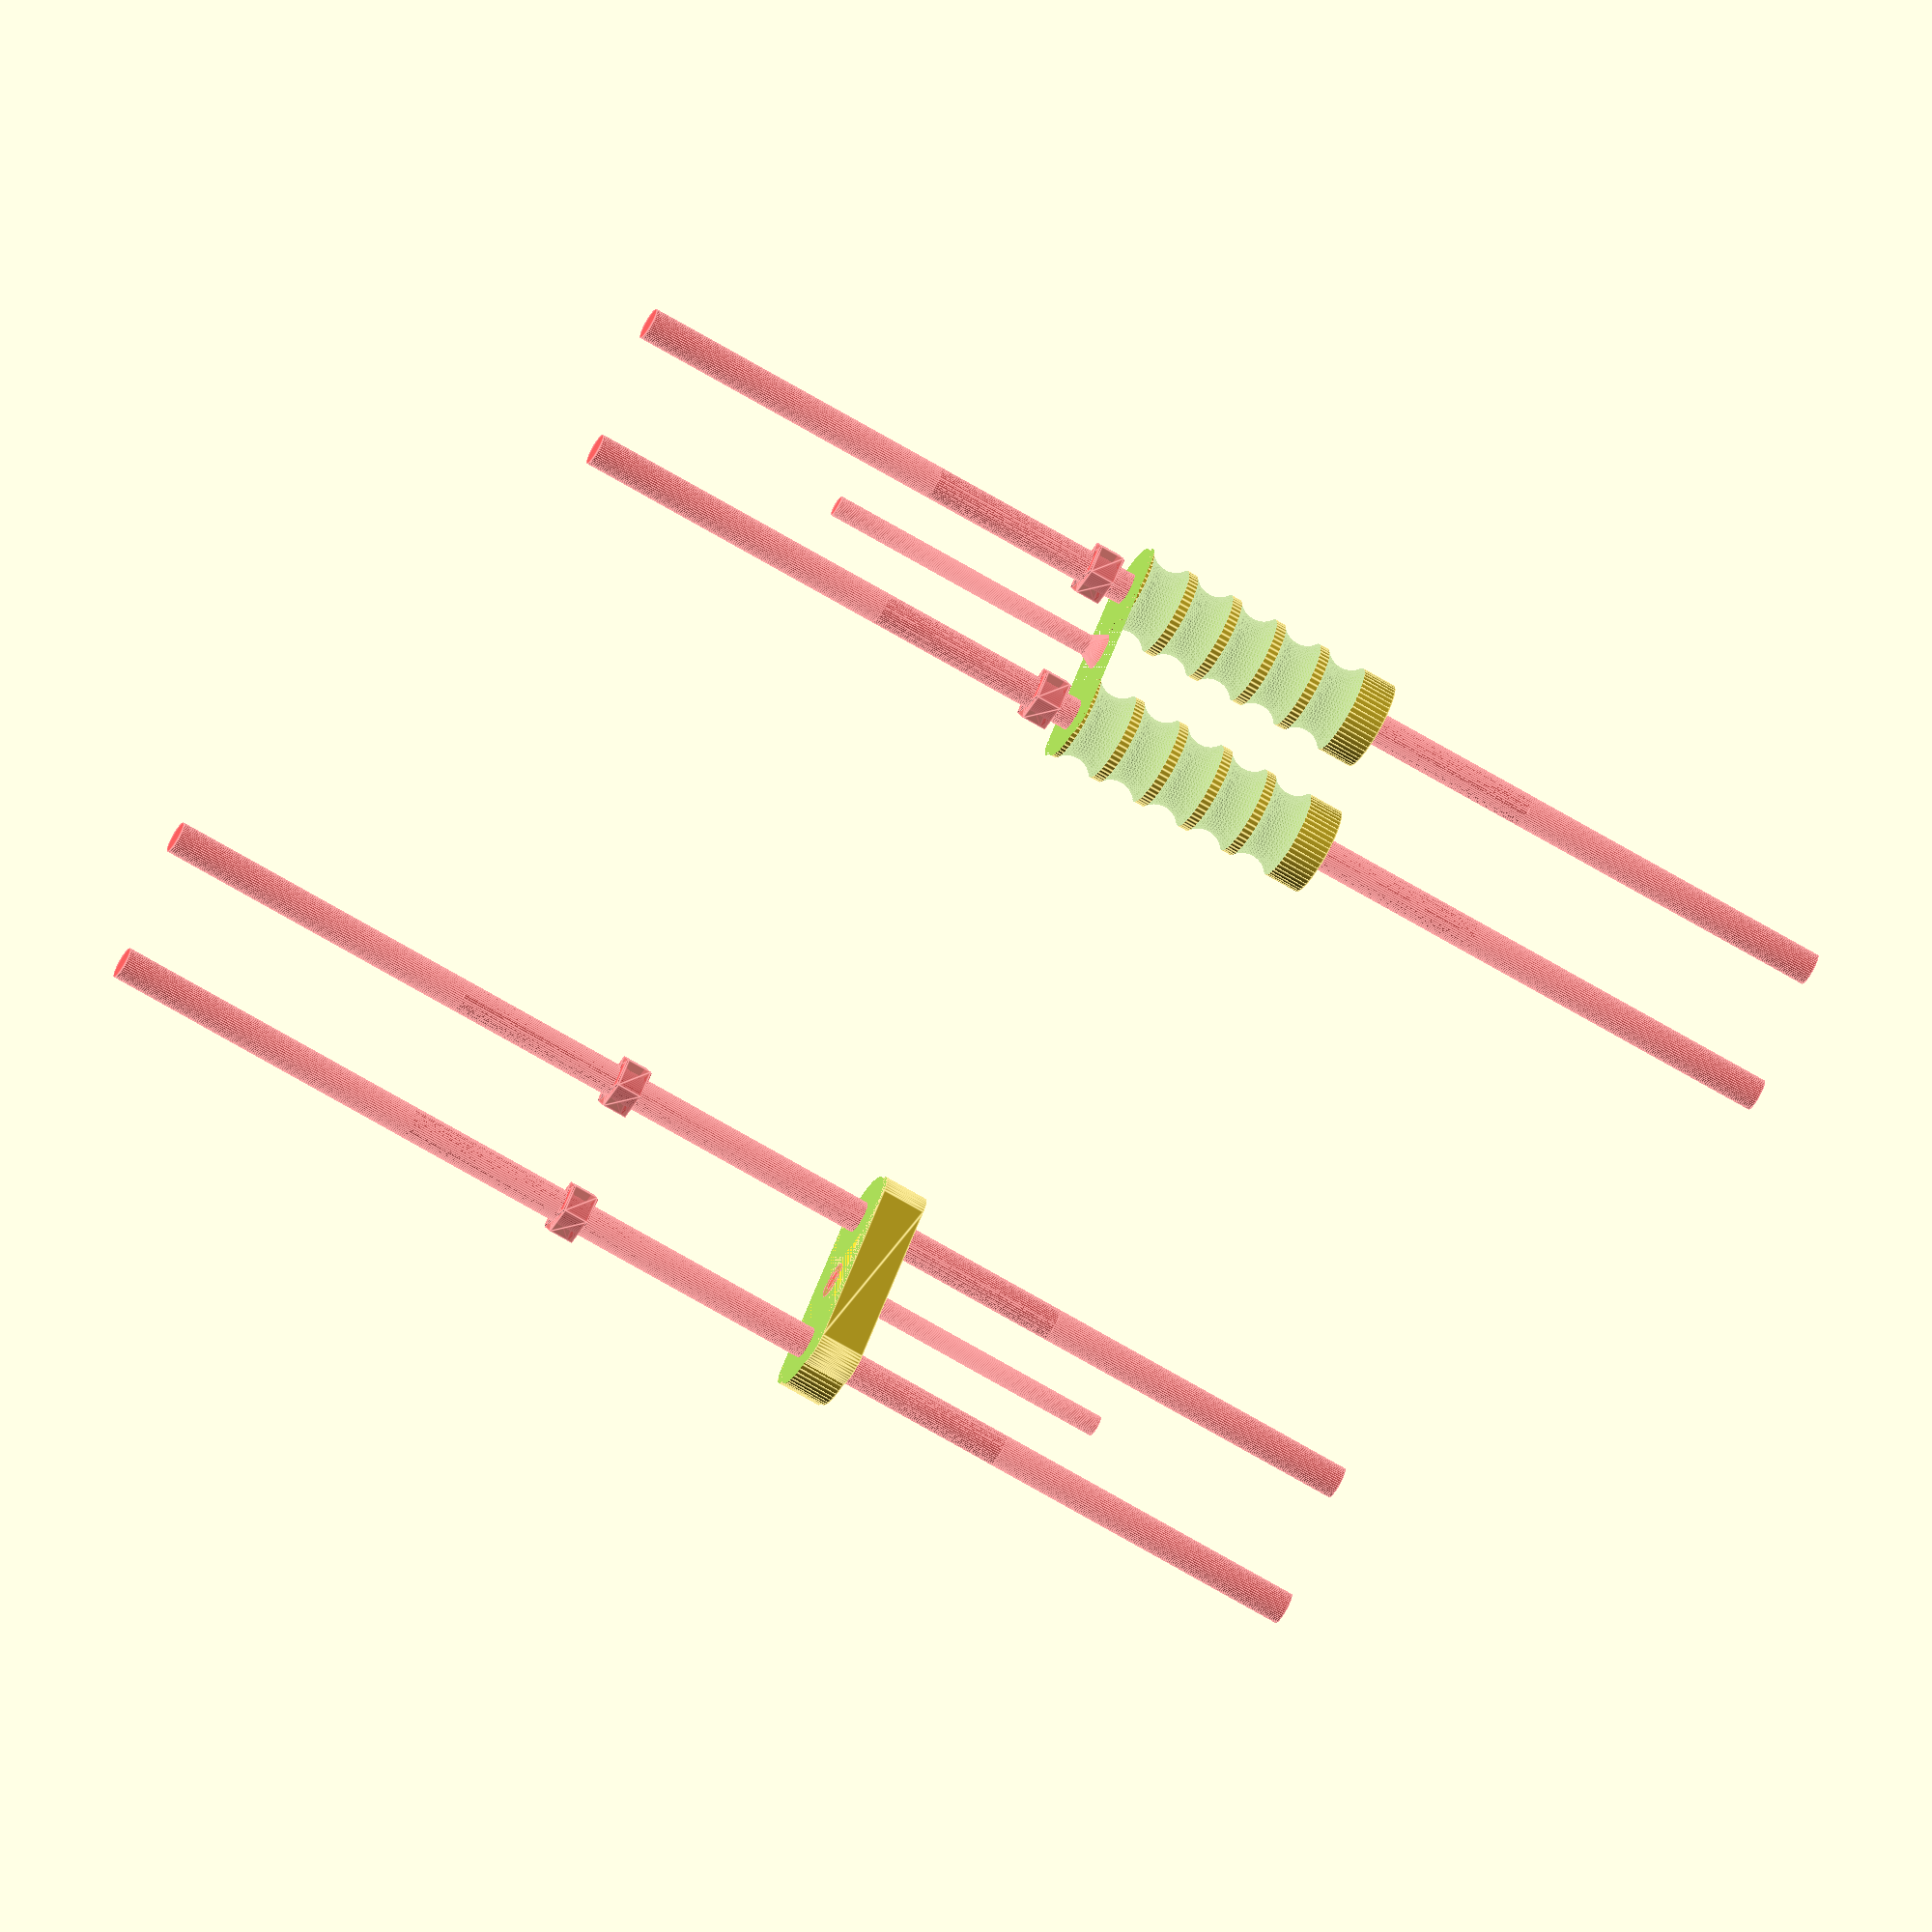
<openscad>
$fn = 50;


difference() {
	union() {
		translate(v = [150, 0, 18]) {
			rotate(a = [180, 0, 0]) {
				difference() {
					union() {
						hull() {
							translate(v = [-17.0000000000, 5.7500000000, 0]) {
								cylinder(h = 9, r = 5);
							}
							translate(v = [17.0000000000, 5.7500000000, 0]) {
								cylinder(h = 9, r = 5);
							}
							translate(v = [-17.0000000000, -5.7500000000, 0]) {
								cylinder(h = 9, r = 5);
							}
							translate(v = [17.0000000000, -5.7500000000, 0]) {
								cylinder(h = 9, r = 5);
							}
						}
						translate(v = [15.0000000000, 0, 0.0000000000]) {
							cylinder(h = 65, r = 9.0000000000);
						}
						translate(v = [-15.0000000000, 0, 0.0000000000]) {
							cylinder(h = 65, r = 9.0000000000);
						}
						translate(v = [15.0000000000, 0, 59.0000000000]) {
							cylinder(h = 6, r = 7.0000000000);
						}
						translate(v = [-15.0000000000, 0, 59.0000000000]) {
							cylinder(h = 6, r = 7.0000000000);
						}
					}
					union() {
						translate(v = [0, 0, 9]) {
							rotate(a = [0, 0, 0]) {
								difference() {
									union() {
										#translate(v = [0, 0, -60.0000000000]) {
											cylinder(h = 60, r = 2.0000000000);
										}
										#translate(v = [0, 0, -3]) {
											cylinder(h = 3, r1 = 2.1250000000, r2 = 3.7500000000);
										}
										#translate(v = [0, 0, -60.0000000000]) {
											cylinder(h = 60, r = 2.1250000000);
										}
										#translate(v = [0, 0, -60.0000000000]) {
											cylinder(h = 60, r = 2.0000000000);
										}
									}
									union();
								}
							}
						}
						translate(v = [15.0000000000, 0, 0]) {
							rotate(a = [0, 0, 0]) {
								difference() {
									union() {
										#translate(v = [-2.8750000000, -5.0000000000, -0.3000000000]) {
											cube(size = [5.7500000000, 10, 0.3000000000]);
										}
										#translate(v = [-2.8750000000, -2.8750000000, -0.6000000000]) {
											cube(size = [5.7500000000, 5.7500000000, 0.3000000000]);
										}
										#translate(v = [-2.8750000000, -5.0000000000, 5]) {
											cube(size = [5.7500000000, 10, 0.3000000000]);
										}
										#translate(v = [-2.8750000000, -2.8750000000, 5.3000000000]) {
											cube(size = [5.7500000000, 5.7500000000, 0.3000000000]);
										}
										#translate(v = [0, 0, -100.0000000000]) {
											cylinder(h = 200, r = 3.2500000000);
										}
										#linear_extrude(height = 5) {
											polygon(points = [[5.9142500000, 0.0000000000], [2.9571250000, 5.1218907443], [-2.9571250000, 5.1218907443], [-5.9142500000, 0.0000000000], [-2.9571250000, -5.1218907443], [2.9571250000, -5.1218907443]]);
										}
										#translate(v = [-2.8750000000, -5.0000000000, -0.3000000000]) {
											cube(size = [5.7500000000, 10, 0.3000000000]);
										}
										#translate(v = [-2.8750000000, -2.8750000000, -0.6000000000]) {
											cube(size = [5.7500000000, 5.7500000000, 0.3000000000]);
										}
										#translate(v = [-2.8750000000, -5.0000000000, 5]) {
											cube(size = [5.7500000000, 10, 0.3000000000]);
										}
										#translate(v = [-2.8750000000, -2.8750000000, 5.3000000000]) {
											cube(size = [5.7500000000, 5.7500000000, 0.3000000000]);
										}
										#translate(v = [0, 0, -100.0000000000]) {
											cylinder(h = 200, r = 3.2500000000);
										}
										#translate(v = [-2.8750000000, -5.0000000000, -0.3000000000]) {
											cube(size = [5.7500000000, 10, 0.3000000000]);
										}
										#translate(v = [-2.8750000000, -2.8750000000, -0.6000000000]) {
											cube(size = [5.7500000000, 5.7500000000, 0.3000000000]);
										}
										#translate(v = [-2.8750000000, -5.0000000000, 5]) {
											cube(size = [5.7500000000, 10, 0.3000000000]);
										}
										#translate(v = [-2.8750000000, -2.8750000000, 5.3000000000]) {
											cube(size = [5.7500000000, 5.7500000000, 0.3000000000]);
										}
										#translate(v = [0, 0, -100.0000000000]) {
											cylinder(h = 200, r = 3.2500000000);
										}
									}
									union();
								}
							}
						}
						translate(v = [-15.0000000000, 0, 0]) {
							rotate(a = [0, 0, 0]) {
								difference() {
									union() {
										#translate(v = [-2.8750000000, -5.0000000000, -0.3000000000]) {
											cube(size = [5.7500000000, 10, 0.3000000000]);
										}
										#translate(v = [-2.8750000000, -2.8750000000, -0.6000000000]) {
											cube(size = [5.7500000000, 5.7500000000, 0.3000000000]);
										}
										#translate(v = [-2.8750000000, -5.0000000000, 5]) {
											cube(size = [5.7500000000, 10, 0.3000000000]);
										}
										#translate(v = [-2.8750000000, -2.8750000000, 5.3000000000]) {
											cube(size = [5.7500000000, 5.7500000000, 0.3000000000]);
										}
										#translate(v = [0, 0, -100.0000000000]) {
											cylinder(h = 200, r = 3.2500000000);
										}
										#linear_extrude(height = 5) {
											polygon(points = [[5.9142500000, 0.0000000000], [2.9571250000, 5.1218907443], [-2.9571250000, 5.1218907443], [-5.9142500000, 0.0000000000], [-2.9571250000, -5.1218907443], [2.9571250000, -5.1218907443]]);
										}
										#translate(v = [-2.8750000000, -5.0000000000, -0.3000000000]) {
											cube(size = [5.7500000000, 10, 0.3000000000]);
										}
										#translate(v = [-2.8750000000, -2.8750000000, -0.6000000000]) {
											cube(size = [5.7500000000, 5.7500000000, 0.3000000000]);
										}
										#translate(v = [-2.8750000000, -5.0000000000, 5]) {
											cube(size = [5.7500000000, 10, 0.3000000000]);
										}
										#translate(v = [-2.8750000000, -2.8750000000, 5.3000000000]) {
											cube(size = [5.7500000000, 5.7500000000, 0.3000000000]);
										}
										#translate(v = [0, 0, -100.0000000000]) {
											cylinder(h = 200, r = 3.2500000000);
										}
										#translate(v = [-2.8750000000, -5.0000000000, -0.3000000000]) {
											cube(size = [5.7500000000, 10, 0.3000000000]);
										}
										#translate(v = [-2.8750000000, -2.8750000000, -0.6000000000]) {
											cube(size = [5.7500000000, 5.7500000000, 0.3000000000]);
										}
										#translate(v = [-2.8750000000, -5.0000000000, 5]) {
											cube(size = [5.7500000000, 10, 0.3000000000]);
										}
										#translate(v = [-2.8750000000, -2.8750000000, 5.3000000000]) {
											cube(size = [5.7500000000, 5.7500000000, 0.3000000000]);
										}
										#translate(v = [0, 0, -100.0000000000]) {
											cylinder(h = 200, r = 3.2500000000);
										}
									}
									union();
								}
							}
						}
						translate(v = [15.0000000000, 0, 65]) {
							rotate(a = [0, 0, 0]) {
								difference() {
									union() {
										#translate(v = [-2.8750000000, -5.0000000000, -5.3000000000]) {
											cube(size = [5.7500000000, 10, 0.3000000000]);
										}
										#translate(v = [-2.8750000000, -2.8750000000, -5.6000000000]) {
											cube(size = [5.7500000000, 5.7500000000, 0.3000000000]);
										}
										#translate(v = [-2.8750000000, -5.0000000000, 0]) {
											cube(size = [5.7500000000, 10, 0.3000000000]);
										}
										#translate(v = [-2.8750000000, -2.8750000000, 0.3000000000]) {
											cube(size = [5.7500000000, 5.7500000000, 0.3000000000]);
										}
										#translate(v = [0, 0, -100.0000000000]) {
											cylinder(h = 200, r = 3.2500000000);
										}
										translate(v = [0, 0, -5]) {
											#linear_extrude(height = 5) {
												polygon(points = [[5.9142500000, 0.0000000000], [2.9571250000, 5.1218907443], [-2.9571250000, 5.1218907443], [-5.9142500000, 0.0000000000], [-2.9571250000, -5.1218907443], [2.9571250000, -5.1218907443]]);
											}
										}
										#translate(v = [-2.8750000000, -5.0000000000, -5.3000000000]) {
											cube(size = [5.7500000000, 10, 0.3000000000]);
										}
										#translate(v = [-2.8750000000, -2.8750000000, -5.6000000000]) {
											cube(size = [5.7500000000, 5.7500000000, 0.3000000000]);
										}
										#translate(v = [-2.8750000000, -5.0000000000, 0]) {
											cube(size = [5.7500000000, 10, 0.3000000000]);
										}
										#translate(v = [-2.8750000000, -2.8750000000, 0.3000000000]) {
											cube(size = [5.7500000000, 5.7500000000, 0.3000000000]);
										}
										#translate(v = [0, 0, -100.0000000000]) {
											cylinder(h = 200, r = 3.2500000000);
										}
										#translate(v = [-2.8750000000, -5.0000000000, -5.3000000000]) {
											cube(size = [5.7500000000, 10, 0.3000000000]);
										}
										#translate(v = [-2.8750000000, -2.8750000000, -5.6000000000]) {
											cube(size = [5.7500000000, 5.7500000000, 0.3000000000]);
										}
										#translate(v = [-2.8750000000, -5.0000000000, 0]) {
											cube(size = [5.7500000000, 10, 0.3000000000]);
										}
										#translate(v = [-2.8750000000, -2.8750000000, 0.3000000000]) {
											cube(size = [5.7500000000, 5.7500000000, 0.3000000000]);
										}
										#translate(v = [0, 0, -100.0000000000]) {
											cylinder(h = 200, r = 3.2500000000);
										}
									}
									union();
								}
							}
						}
						translate(v = [-15.0000000000, 0, 65]) {
							rotate(a = [0, 0, 0]) {
								difference() {
									union() {
										#translate(v = [-2.8750000000, -5.0000000000, -5.3000000000]) {
											cube(size = [5.7500000000, 10, 0.3000000000]);
										}
										#translate(v = [-2.8750000000, -2.8750000000, -5.6000000000]) {
											cube(size = [5.7500000000, 5.7500000000, 0.3000000000]);
										}
										#translate(v = [-2.8750000000, -5.0000000000, 0]) {
											cube(size = [5.7500000000, 10, 0.3000000000]);
										}
										#translate(v = [-2.8750000000, -2.8750000000, 0.3000000000]) {
											cube(size = [5.7500000000, 5.7500000000, 0.3000000000]);
										}
										#translate(v = [0, 0, -100.0000000000]) {
											cylinder(h = 200, r = 3.2500000000);
										}
										translate(v = [0, 0, -5]) {
											#linear_extrude(height = 5) {
												polygon(points = [[5.9142500000, 0.0000000000], [2.9571250000, 5.1218907443], [-2.9571250000, 5.1218907443], [-5.9142500000, 0.0000000000], [-2.9571250000, -5.1218907443], [2.9571250000, -5.1218907443]]);
											}
										}
										#translate(v = [-2.8750000000, -5.0000000000, -5.3000000000]) {
											cube(size = [5.7500000000, 10, 0.3000000000]);
										}
										#translate(v = [-2.8750000000, -2.8750000000, -5.6000000000]) {
											cube(size = [5.7500000000, 5.7500000000, 0.3000000000]);
										}
										#translate(v = [-2.8750000000, -5.0000000000, 0]) {
											cube(size = [5.7500000000, 10, 0.3000000000]);
										}
										#translate(v = [-2.8750000000, -2.8750000000, 0.3000000000]) {
											cube(size = [5.7500000000, 5.7500000000, 0.3000000000]);
										}
										#translate(v = [0, 0, -100.0000000000]) {
											cylinder(h = 200, r = 3.2500000000);
										}
										#translate(v = [-2.8750000000, -5.0000000000, -5.3000000000]) {
											cube(size = [5.7500000000, 10, 0.3000000000]);
										}
										#translate(v = [-2.8750000000, -2.8750000000, -5.6000000000]) {
											cube(size = [5.7500000000, 5.7500000000, 0.3000000000]);
										}
										#translate(v = [-2.8750000000, -5.0000000000, 0]) {
											cube(size = [5.7500000000, 10, 0.3000000000]);
										}
										#translate(v = [-2.8750000000, -2.8750000000, 0.3000000000]) {
											cube(size = [5.7500000000, 5.7500000000, 0.3000000000]);
										}
										#translate(v = [0, 0, -100.0000000000]) {
											cylinder(h = 200, r = 3.2500000000);
										}
									}
									union();
								}
							}
						}
						translate(v = [15.0000000000, 0, 14.0000000000]) {
							rotate_extrude(angle = 360) {
								translate(v = [12.0000000000, 0, 0]) {
									circle(r = 5.0000000000);
								}
							}
						}
						translate(v = [-15.0000000000, 0, 14.0000000000]) {
							rotate_extrude(angle = 360) {
								translate(v = [12.0000000000, 0, 0]) {
									circle(r = 5.0000000000);
								}
							}
						}
						translate(v = [15.0000000000, 0, 24.0000000000]) {
							rotate_extrude(angle = 360) {
								translate(v = [12.0000000000, 0, 0]) {
									circle(r = 5.0000000000);
								}
							}
						}
						translate(v = [-15.0000000000, 0, 24.0000000000]) {
							rotate_extrude(angle = 360) {
								translate(v = [12.0000000000, 0, 0]) {
									circle(r = 5.0000000000);
								}
							}
						}
						translate(v = [15.0000000000, 0, 34.0000000000]) {
							rotate_extrude(angle = 360) {
								translate(v = [12.0000000000, 0, 0]) {
									circle(r = 5.0000000000);
								}
							}
						}
						translate(v = [-15.0000000000, 0, 34.0000000000]) {
							rotate_extrude(angle = 360) {
								translate(v = [12.0000000000, 0, 0]) {
									circle(r = 5.0000000000);
								}
							}
						}
						translate(v = [15.0000000000, 0, 44.0000000000]) {
							rotate_extrude(angle = 360) {
								translate(v = [12.0000000000, 0, 0]) {
									circle(r = 5.0000000000);
								}
							}
						}
						translate(v = [-15.0000000000, 0, 44.0000000000]) {
							rotate_extrude(angle = 360) {
								translate(v = [12.0000000000, 0, 0]) {
									circle(r = 5.0000000000);
								}
							}
						}
						translate(v = [15.0000000000, 0, 54.0000000000]) {
							rotate_extrude(angle = 360) {
								translate(v = [12.0000000000, 0, 0]) {
									circle(r = 5.0000000000);
								}
							}
						}
						translate(v = [-15.0000000000, 0, 54.0000000000]) {
							rotate_extrude(angle = 360) {
								translate(v = [12.0000000000, 0, 0]) {
									circle(r = 5.0000000000);
								}
							}
						}
					}
				}
			}
		}
		hull() {
			translate(v = [-17.0000000000, 5.7500000000, 0]) {
				cylinder(h = 9, r = 5);
			}
			translate(v = [17.0000000000, 5.7500000000, 0]) {
				cylinder(h = 9, r = 5);
			}
			translate(v = [-17.0000000000, -5.7500000000, 0]) {
				cylinder(h = 9, r = 5);
			}
			translate(v = [17.0000000000, -5.7500000000, 0]) {
				cylinder(h = 9, r = 5);
			}
		}
		translate(v = [15.0000000000, 0, 0.0000000000]) {
			cylinder(h = 65, r = 9.0000000000);
		}
		translate(v = [-15.0000000000, 0, 0.0000000000]) {
			cylinder(h = 65, r = 9.0000000000);
		}
		translate(v = [15.0000000000, 0, 59.0000000000]) {
			cylinder(h = 6, r = 7.0000000000);
		}
		translate(v = [-15.0000000000, 0, 59.0000000000]) {
			cylinder(h = 6, r = 7.0000000000);
		}
	}
	union() {
		translate(v = [0, 0, 9]) {
			rotate(a = [0, 0, 0]) {
				difference() {
					union() {
						#translate(v = [0, 0, -60.0000000000]) {
							cylinder(h = 60, r = 2.0000000000);
						}
						#translate(v = [0, 0, -3]) {
							cylinder(h = 3, r1 = 2.1250000000, r2 = 3.7500000000);
						}
						#translate(v = [0, 0, -60.0000000000]) {
							cylinder(h = 60, r = 2.1250000000);
						}
						#translate(v = [0, 0, -60.0000000000]) {
							cylinder(h = 60, r = 2.0000000000);
						}
					}
					union();
				}
			}
		}
		translate(v = [15.0000000000, 0, 0]) {
			rotate(a = [0, 0, 0]) {
				difference() {
					union() {
						#translate(v = [-2.8750000000, -5.0000000000, -0.3000000000]) {
							cube(size = [5.7500000000, 10, 0.3000000000]);
						}
						#translate(v = [-2.8750000000, -2.8750000000, -0.6000000000]) {
							cube(size = [5.7500000000, 5.7500000000, 0.3000000000]);
						}
						#translate(v = [-2.8750000000, -5.0000000000, 5]) {
							cube(size = [5.7500000000, 10, 0.3000000000]);
						}
						#translate(v = [-2.8750000000, -2.8750000000, 5.3000000000]) {
							cube(size = [5.7500000000, 5.7500000000, 0.3000000000]);
						}
						#translate(v = [0, 0, -100.0000000000]) {
							cylinder(h = 200, r = 3.2500000000);
						}
						#linear_extrude(height = 5) {
							polygon(points = [[5.9142500000, 0.0000000000], [2.9571250000, 5.1218907443], [-2.9571250000, 5.1218907443], [-5.9142500000, 0.0000000000], [-2.9571250000, -5.1218907443], [2.9571250000, -5.1218907443]]);
						}
						#translate(v = [-2.8750000000, -5.0000000000, -0.3000000000]) {
							cube(size = [5.7500000000, 10, 0.3000000000]);
						}
						#translate(v = [-2.8750000000, -2.8750000000, -0.6000000000]) {
							cube(size = [5.7500000000, 5.7500000000, 0.3000000000]);
						}
						#translate(v = [-2.8750000000, -5.0000000000, 5]) {
							cube(size = [5.7500000000, 10, 0.3000000000]);
						}
						#translate(v = [-2.8750000000, -2.8750000000, 5.3000000000]) {
							cube(size = [5.7500000000, 5.7500000000, 0.3000000000]);
						}
						#translate(v = [0, 0, -100.0000000000]) {
							cylinder(h = 200, r = 3.2500000000);
						}
						#translate(v = [-2.8750000000, -5.0000000000, -0.3000000000]) {
							cube(size = [5.7500000000, 10, 0.3000000000]);
						}
						#translate(v = [-2.8750000000, -2.8750000000, -0.6000000000]) {
							cube(size = [5.7500000000, 5.7500000000, 0.3000000000]);
						}
						#translate(v = [-2.8750000000, -5.0000000000, 5]) {
							cube(size = [5.7500000000, 10, 0.3000000000]);
						}
						#translate(v = [-2.8750000000, -2.8750000000, 5.3000000000]) {
							cube(size = [5.7500000000, 5.7500000000, 0.3000000000]);
						}
						#translate(v = [0, 0, -100.0000000000]) {
							cylinder(h = 200, r = 3.2500000000);
						}
					}
					union();
				}
			}
		}
		translate(v = [-15.0000000000, 0, 0]) {
			rotate(a = [0, 0, 0]) {
				difference() {
					union() {
						#translate(v = [-2.8750000000, -5.0000000000, -0.3000000000]) {
							cube(size = [5.7500000000, 10, 0.3000000000]);
						}
						#translate(v = [-2.8750000000, -2.8750000000, -0.6000000000]) {
							cube(size = [5.7500000000, 5.7500000000, 0.3000000000]);
						}
						#translate(v = [-2.8750000000, -5.0000000000, 5]) {
							cube(size = [5.7500000000, 10, 0.3000000000]);
						}
						#translate(v = [-2.8750000000, -2.8750000000, 5.3000000000]) {
							cube(size = [5.7500000000, 5.7500000000, 0.3000000000]);
						}
						#translate(v = [0, 0, -100.0000000000]) {
							cylinder(h = 200, r = 3.2500000000);
						}
						#linear_extrude(height = 5) {
							polygon(points = [[5.9142500000, 0.0000000000], [2.9571250000, 5.1218907443], [-2.9571250000, 5.1218907443], [-5.9142500000, 0.0000000000], [-2.9571250000, -5.1218907443], [2.9571250000, -5.1218907443]]);
						}
						#translate(v = [-2.8750000000, -5.0000000000, -0.3000000000]) {
							cube(size = [5.7500000000, 10, 0.3000000000]);
						}
						#translate(v = [-2.8750000000, -2.8750000000, -0.6000000000]) {
							cube(size = [5.7500000000, 5.7500000000, 0.3000000000]);
						}
						#translate(v = [-2.8750000000, -5.0000000000, 5]) {
							cube(size = [5.7500000000, 10, 0.3000000000]);
						}
						#translate(v = [-2.8750000000, -2.8750000000, 5.3000000000]) {
							cube(size = [5.7500000000, 5.7500000000, 0.3000000000]);
						}
						#translate(v = [0, 0, -100.0000000000]) {
							cylinder(h = 200, r = 3.2500000000);
						}
						#translate(v = [-2.8750000000, -5.0000000000, -0.3000000000]) {
							cube(size = [5.7500000000, 10, 0.3000000000]);
						}
						#translate(v = [-2.8750000000, -2.8750000000, -0.6000000000]) {
							cube(size = [5.7500000000, 5.7500000000, 0.3000000000]);
						}
						#translate(v = [-2.8750000000, -5.0000000000, 5]) {
							cube(size = [5.7500000000, 10, 0.3000000000]);
						}
						#translate(v = [-2.8750000000, -2.8750000000, 5.3000000000]) {
							cube(size = [5.7500000000, 5.7500000000, 0.3000000000]);
						}
						#translate(v = [0, 0, -100.0000000000]) {
							cylinder(h = 200, r = 3.2500000000);
						}
					}
					union();
				}
			}
		}
		translate(v = [15.0000000000, 0, 65]) {
			rotate(a = [0, 0, 0]) {
				difference() {
					union() {
						#translate(v = [-2.8750000000, -5.0000000000, -5.3000000000]) {
							cube(size = [5.7500000000, 10, 0.3000000000]);
						}
						#translate(v = [-2.8750000000, -2.8750000000, -5.6000000000]) {
							cube(size = [5.7500000000, 5.7500000000, 0.3000000000]);
						}
						#translate(v = [-2.8750000000, -5.0000000000, 0]) {
							cube(size = [5.7500000000, 10, 0.3000000000]);
						}
						#translate(v = [-2.8750000000, -2.8750000000, 0.3000000000]) {
							cube(size = [5.7500000000, 5.7500000000, 0.3000000000]);
						}
						#translate(v = [0, 0, -100.0000000000]) {
							cylinder(h = 200, r = 3.2500000000);
						}
						translate(v = [0, 0, -5]) {
							#linear_extrude(height = 5) {
								polygon(points = [[5.9142500000, 0.0000000000], [2.9571250000, 5.1218907443], [-2.9571250000, 5.1218907443], [-5.9142500000, 0.0000000000], [-2.9571250000, -5.1218907443], [2.9571250000, -5.1218907443]]);
							}
						}
						#translate(v = [-2.8750000000, -5.0000000000, -5.3000000000]) {
							cube(size = [5.7500000000, 10, 0.3000000000]);
						}
						#translate(v = [-2.8750000000, -2.8750000000, -5.6000000000]) {
							cube(size = [5.7500000000, 5.7500000000, 0.3000000000]);
						}
						#translate(v = [-2.8750000000, -5.0000000000, 0]) {
							cube(size = [5.7500000000, 10, 0.3000000000]);
						}
						#translate(v = [-2.8750000000, -2.8750000000, 0.3000000000]) {
							cube(size = [5.7500000000, 5.7500000000, 0.3000000000]);
						}
						#translate(v = [0, 0, -100.0000000000]) {
							cylinder(h = 200, r = 3.2500000000);
						}
						#translate(v = [-2.8750000000, -5.0000000000, -5.3000000000]) {
							cube(size = [5.7500000000, 10, 0.3000000000]);
						}
						#translate(v = [-2.8750000000, -2.8750000000, -5.6000000000]) {
							cube(size = [5.7500000000, 5.7500000000, 0.3000000000]);
						}
						#translate(v = [-2.8750000000, -5.0000000000, 0]) {
							cube(size = [5.7500000000, 10, 0.3000000000]);
						}
						#translate(v = [-2.8750000000, -2.8750000000, 0.3000000000]) {
							cube(size = [5.7500000000, 5.7500000000, 0.3000000000]);
						}
						#translate(v = [0, 0, -100.0000000000]) {
							cylinder(h = 200, r = 3.2500000000);
						}
					}
					union();
				}
			}
		}
		translate(v = [-15.0000000000, 0, 65]) {
			rotate(a = [0, 0, 0]) {
				difference() {
					union() {
						#translate(v = [-2.8750000000, -5.0000000000, -5.3000000000]) {
							cube(size = [5.7500000000, 10, 0.3000000000]);
						}
						#translate(v = [-2.8750000000, -2.8750000000, -5.6000000000]) {
							cube(size = [5.7500000000, 5.7500000000, 0.3000000000]);
						}
						#translate(v = [-2.8750000000, -5.0000000000, 0]) {
							cube(size = [5.7500000000, 10, 0.3000000000]);
						}
						#translate(v = [-2.8750000000, -2.8750000000, 0.3000000000]) {
							cube(size = [5.7500000000, 5.7500000000, 0.3000000000]);
						}
						#translate(v = [0, 0, -100.0000000000]) {
							cylinder(h = 200, r = 3.2500000000);
						}
						translate(v = [0, 0, -5]) {
							#linear_extrude(height = 5) {
								polygon(points = [[5.9142500000, 0.0000000000], [2.9571250000, 5.1218907443], [-2.9571250000, 5.1218907443], [-5.9142500000, 0.0000000000], [-2.9571250000, -5.1218907443], [2.9571250000, -5.1218907443]]);
							}
						}
						#translate(v = [-2.8750000000, -5.0000000000, -5.3000000000]) {
							cube(size = [5.7500000000, 10, 0.3000000000]);
						}
						#translate(v = [-2.8750000000, -2.8750000000, -5.6000000000]) {
							cube(size = [5.7500000000, 5.7500000000, 0.3000000000]);
						}
						#translate(v = [-2.8750000000, -5.0000000000, 0]) {
							cube(size = [5.7500000000, 10, 0.3000000000]);
						}
						#translate(v = [-2.8750000000, -2.8750000000, 0.3000000000]) {
							cube(size = [5.7500000000, 5.7500000000, 0.3000000000]);
						}
						#translate(v = [0, 0, -100.0000000000]) {
							cylinder(h = 200, r = 3.2500000000);
						}
						#translate(v = [-2.8750000000, -5.0000000000, -5.3000000000]) {
							cube(size = [5.7500000000, 10, 0.3000000000]);
						}
						#translate(v = [-2.8750000000, -2.8750000000, -5.6000000000]) {
							cube(size = [5.7500000000, 5.7500000000, 0.3000000000]);
						}
						#translate(v = [-2.8750000000, -5.0000000000, 0]) {
							cube(size = [5.7500000000, 10, 0.3000000000]);
						}
						#translate(v = [-2.8750000000, -2.8750000000, 0.3000000000]) {
							cube(size = [5.7500000000, 5.7500000000, 0.3000000000]);
						}
						#translate(v = [0, 0, -100.0000000000]) {
							cylinder(h = 200, r = 3.2500000000);
						}
					}
					union();
				}
			}
		}
		translate(v = [15.0000000000, 0, 14.0000000000]) {
			rotate_extrude(angle = 360) {
				translate(v = [12.0000000000, 0, 0]) {
					circle(r = 5.0000000000);
				}
			}
		}
		translate(v = [-15.0000000000, 0, 14.0000000000]) {
			rotate_extrude(angle = 360) {
				translate(v = [12.0000000000, 0, 0]) {
					circle(r = 5.0000000000);
				}
			}
		}
		translate(v = [15.0000000000, 0, 24.0000000000]) {
			rotate_extrude(angle = 360) {
				translate(v = [12.0000000000, 0, 0]) {
					circle(r = 5.0000000000);
				}
			}
		}
		translate(v = [-15.0000000000, 0, 24.0000000000]) {
			rotate_extrude(angle = 360) {
				translate(v = [12.0000000000, 0, 0]) {
					circle(r = 5.0000000000);
				}
			}
		}
		translate(v = [15.0000000000, 0, 34.0000000000]) {
			rotate_extrude(angle = 360) {
				translate(v = [12.0000000000, 0, 0]) {
					circle(r = 5.0000000000);
				}
			}
		}
		translate(v = [-15.0000000000, 0, 34.0000000000]) {
			rotate_extrude(angle = 360) {
				translate(v = [12.0000000000, 0, 0]) {
					circle(r = 5.0000000000);
				}
			}
		}
		translate(v = [15.0000000000, 0, 44.0000000000]) {
			rotate_extrude(angle = 360) {
				translate(v = [12.0000000000, 0, 0]) {
					circle(r = 5.0000000000);
				}
			}
		}
		translate(v = [-15.0000000000, 0, 44.0000000000]) {
			rotate_extrude(angle = 360) {
				translate(v = [12.0000000000, 0, 0]) {
					circle(r = 5.0000000000);
				}
			}
		}
		translate(v = [15.0000000000, 0, 54.0000000000]) {
			rotate_extrude(angle = 360) {
				translate(v = [12.0000000000, 0, 0]) {
					circle(r = 5.0000000000);
				}
			}
		}
		translate(v = [-15.0000000000, 0, 54.0000000000]) {
			rotate_extrude(angle = 360) {
				translate(v = [12.0000000000, 0, 0]) {
					circle(r = 5.0000000000);
				}
			}
		}
		translate(v = [-250.0000000000, -250.0000000000, 9]) {
			cube(size = [500, 500, 500]);
		}
		translate(v = [-250.0000000000, -250.0000000000, 9]) {
			cube(size = [500, 500, 500]);
		}
		translate(v = [-250.0000000000, -250.0000000000, 9]) {
			cube(size = [500, 500, 500]);
		}
	}
}
</openscad>
<views>
elev=247.2 azim=132.3 roll=121.1 proj=o view=edges
</views>
